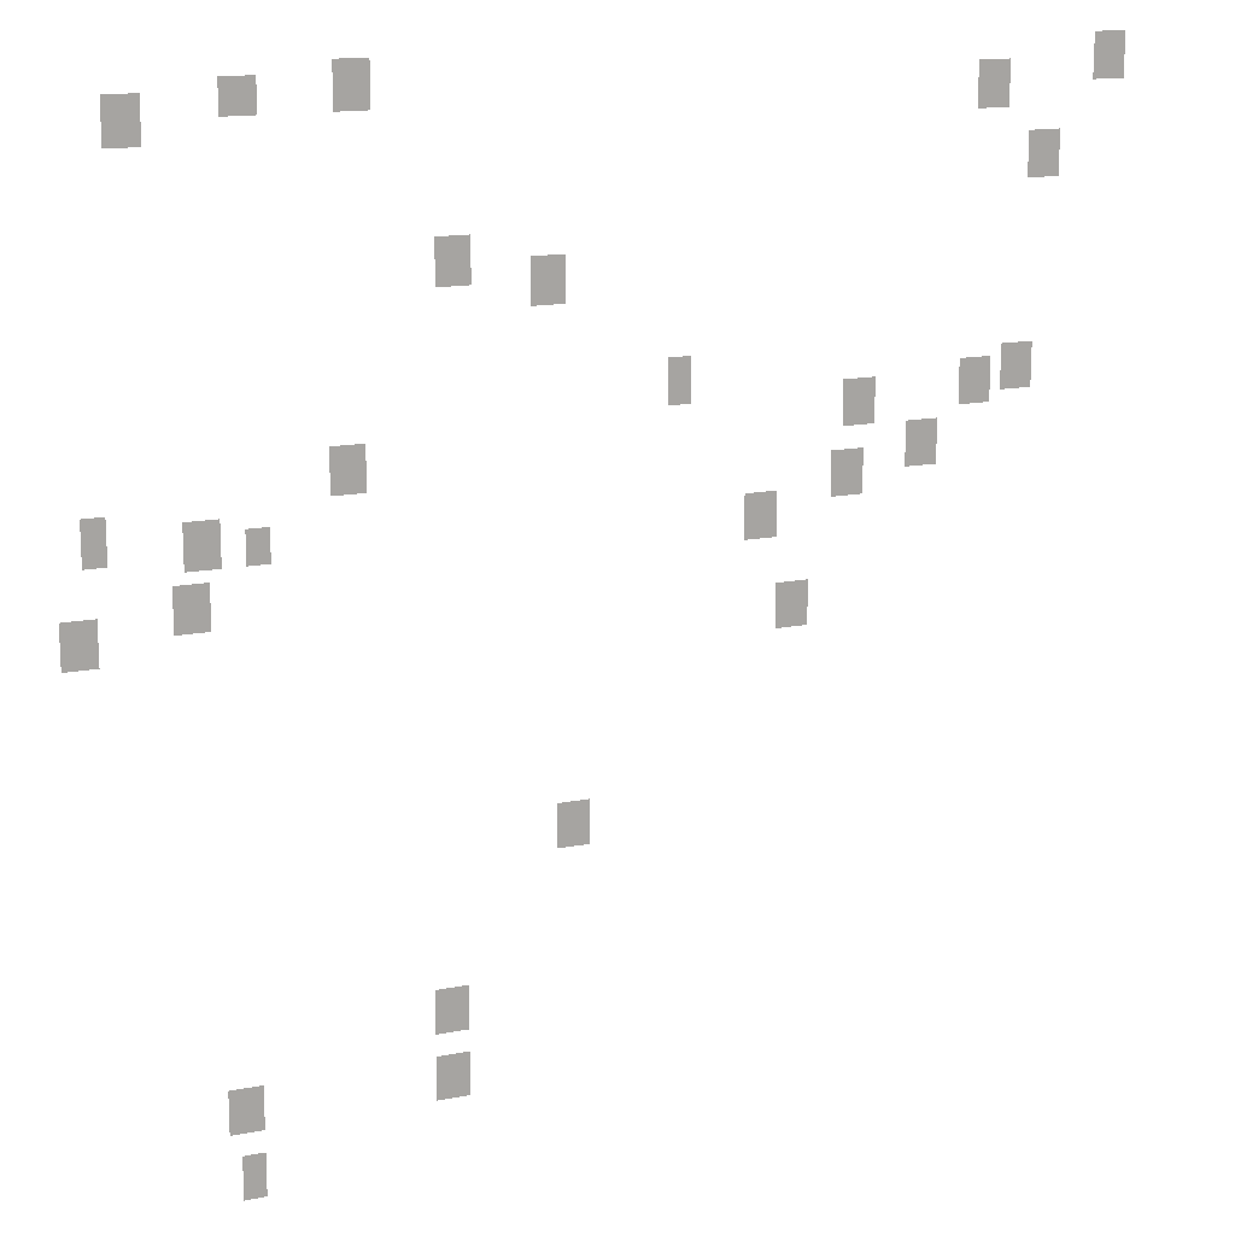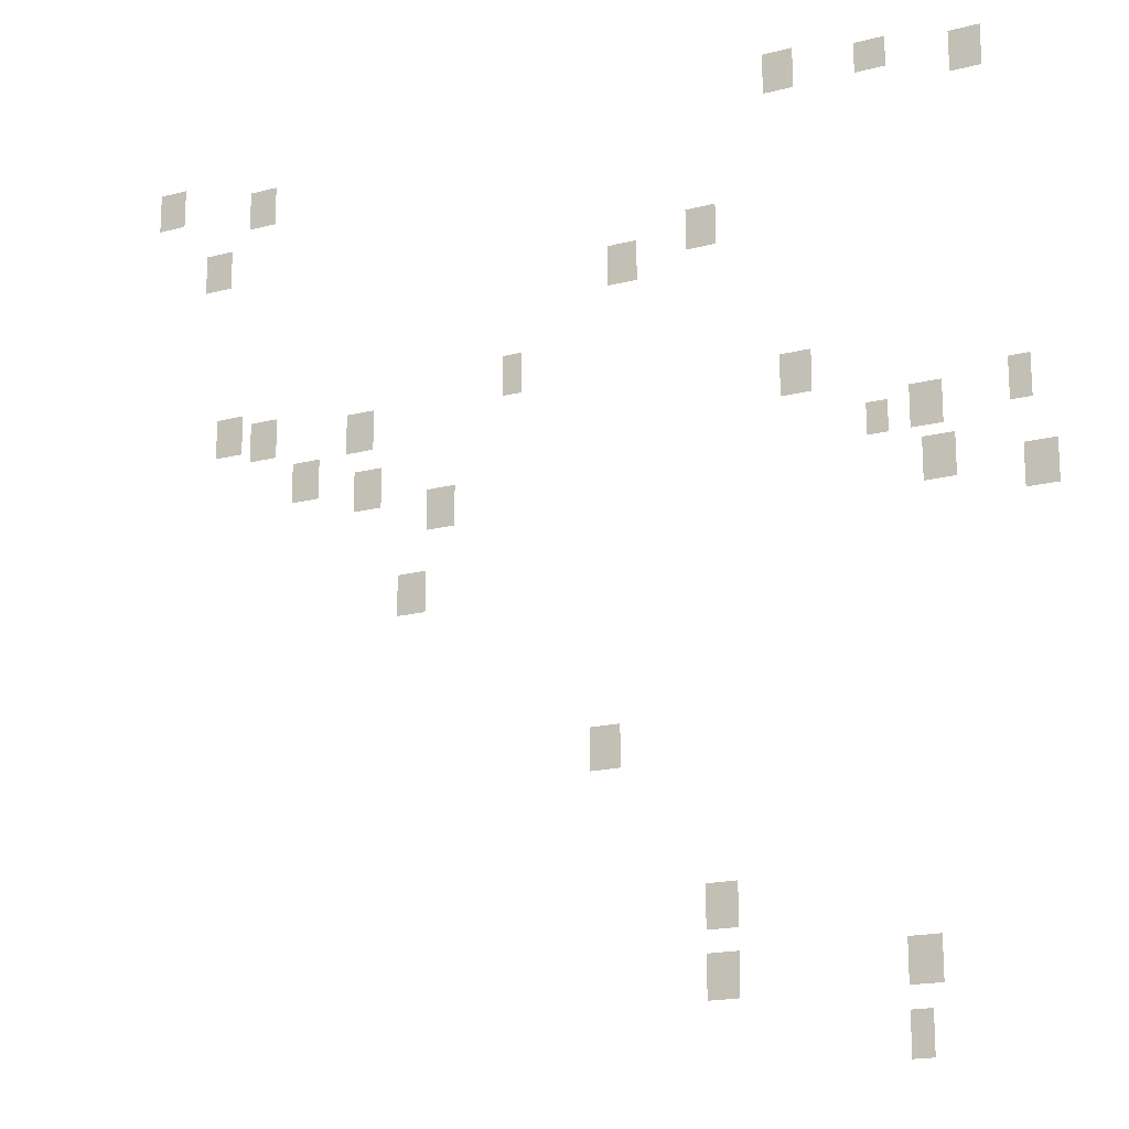
<metadata>
{"format":"obj","ext":"obj","renderer":"f3d","projection":"perspective","resolution":1024,"background":"white","views":[{"elev":15.4,"azim":-22.7,"up":"+Z"},{"elev":-17.8,"azim":-152.9,"up":"+Z"}]}
</metadata>
<code>
g Grass_0_Cluster62
v 218.9 0.07205 82.8
v 218 0.07205 82.8
v 218.9 0.07205 84.07
v 218 0.07205 84.07
v 216.1 0.07205 82.8
v 215.1 0.07205 82.8
v 216.1 0.07205 83.75
v 215.1 0.07205 83.75
v 240.2 0.07205 82.8
v 239.2 0.07205 82.8
v 240.2 0.07205 84.07
v 239.2 0.07205 84.07
v 213.2 0.07205 82.16
v 212.3 0.07205 82.16
v 213.2 0.07205 83.43
v 212.3 0.07205 83.43
v 236.7 0.07205 82.16
v 235.7 0.07205 82.16
v 236.7 0.07205 83.43
v 235.7 0.07205 83.43
v 238.3 0.07205 80.26
v 237.3 0.07205 80.26
v 238.3 0.07205 81.53
v 237.3 0.07205 81.53
v 221.5 0.07205 78.36
v 220.5 0.07205 78.36
v 221.5 0.07205 79.63
v 220.5 0.07205 79.63
v 224 0.07205 77.73
v 223.1 0.07205 77.73
v 224 0.07205 78.99
v 223.1 0.07205 78.99
v 227.5 0.07205 74.87
v 226.9 0.07205 74.87
v 227.5 0.07205 76.14
v 226.9 0.07205 76.14
v 237.6 0.07205 74.56
v 236.7 0.07205 74.56
v 237.6 0.07205 75.82
v 236.7 0.07205 75.82
v 236.4 0.07205 74.24
v 235.4 0.07205 74.24
v 236.4 0.07205 75.51
v 235.4 0.07205 75.51
v 232.9 0.07205 73.92
v 231.9 0.07205 73.92
v 232.9 0.07205 75.19
v 231.9 0.07205 75.19
v 218.6 0.07205 73.29
v 217.7 0.07205 73.29
v 218.6 0.07205 74.56
v 217.7 0.07205 74.56
v 234.8 0.07205 72.66
v 233.8 0.07205 72.66
v 234.8 0.07205 73.92
v 233.8 0.07205 73.92
v 212 0.07205 72.02
v 211.3 0.07205 72.02
v 212 0.07205 73.29
v 211.3 0.07205 73.29
v 232.6 0.07205 72.02
v 231.6 0.07205 72.02
v 232.6 0.07205 73.29
v 231.6 0.07205 73.29
v 216.1 0.07205 71.7
v 215.5 0.07205 71.7
v 216.1 0.07205 72.66
v 215.5 0.07205 72.66
v 214.8 0.07205 71.7
v 213.9 0.07205 71.7
v 214.8 0.07205 72.97
v 213.9 0.07205 72.97
v 230 0.07205 71.07
v 229.1 0.07205 71.07
v 230 0.07205 72.34
v 229.1 0.07205 72.34
v 214.5 0.07205 70.12
v 213.6 0.07205 70.12
v 214.5 0.07205 71.39
v 213.6 0.07205 71.39
v 211.7 0.07205 69.49
v 210.7 0.07205 69.49
v 211.7 0.07205 70.75
v 210.7 0.07205 70.75
v 231 0.07205 68.53
v 230 0.07205 68.53
v 231 0.07205 69.8
v 230 0.07205 69.8
v 224.6 0.07205 63.15
v 223.7 0.07205 63.15
v 224.6 0.07205 64.41
v 223.7 0.07205 64.41
v 221.2 0.07205 58.39
v 220.2 0.07205 58.39
v 221.2 0.07205 59.66
v 220.2 0.07205 59.66
v 215.5 0.07205 56.49
v 214.5 0.07205 56.49
v 215.5 0.07205 57.76
v 214.5 0.07205 57.76
v 221.2 0.07205 56.49
v 220.2 0.07205 56.49
v 221.2 0.07205 57.76
v 220.2 0.07205 57.76
v 215.5 0.07205 54.59
v 214.8 0.07205 54.59
v 215.5 0.07205 55.86
v 214.8 0.07205 55.86
g Grass_0_Cluster62_0
f 2 3 1
f 2 4 3
f 6 7 5
f 6 8 7
f 10 11 9
f 10 12 11
f 14 15 13
f 14 16 15
f 18 19 17
f 18 20 19
f 22 23 21
f 22 24 23
f 26 27 25
f 26 28 27
f 30 31 29
f 30 32 31
f 34 35 33
f 34 36 35
f 38 39 37
f 38 40 39
f 42 43 41
f 42 44 43
f 46 47 45
f 46 48 47
f 50 51 49
f 50 52 51
f 54 55 53
f 54 56 55
f 58 59 57
f 58 60 59
f 62 63 61
f 62 64 63
f 66 67 65
f 66 68 67
f 70 71 69
f 70 72 71
f 74 75 73
f 74 76 75
f 78 79 77
f 78 80 79
f 82 83 81
f 82 84 83
f 86 87 85
f 86 88 87
f 90 91 89
f 90 92 91
f 94 95 93
f 94 96 95
f 98 99 97
f 98 100 99
f 102 103 101
f 102 104 103
f 106 107 105
f 106 108 107

</code>
